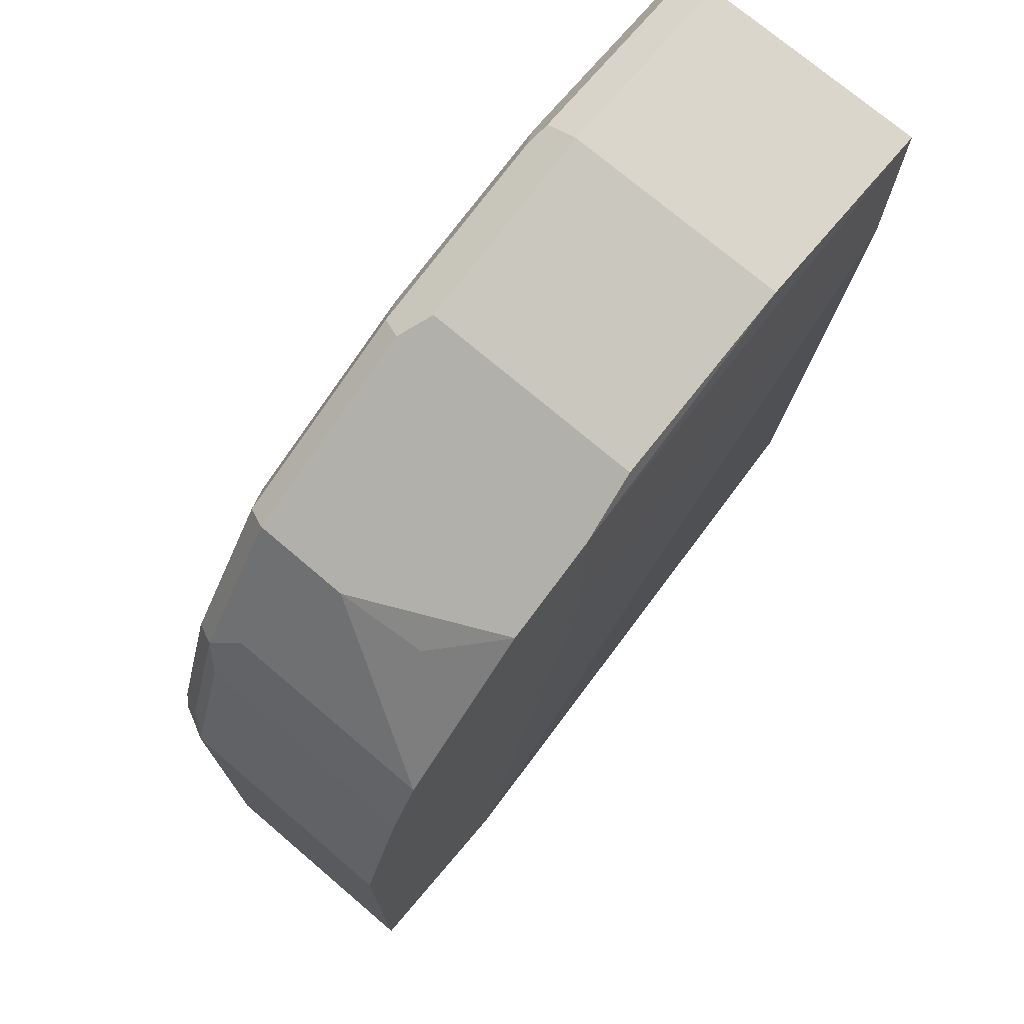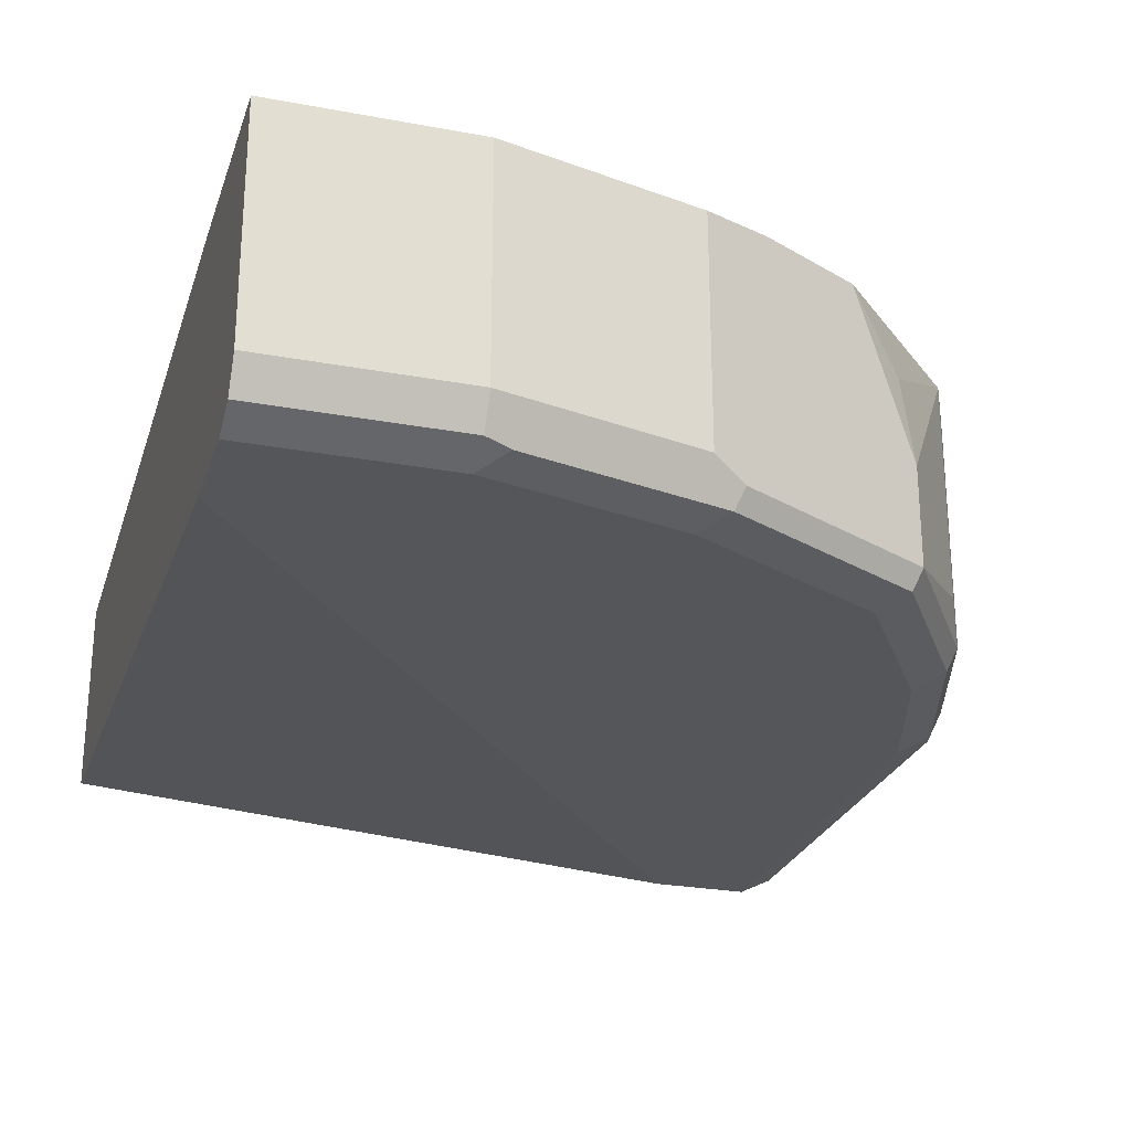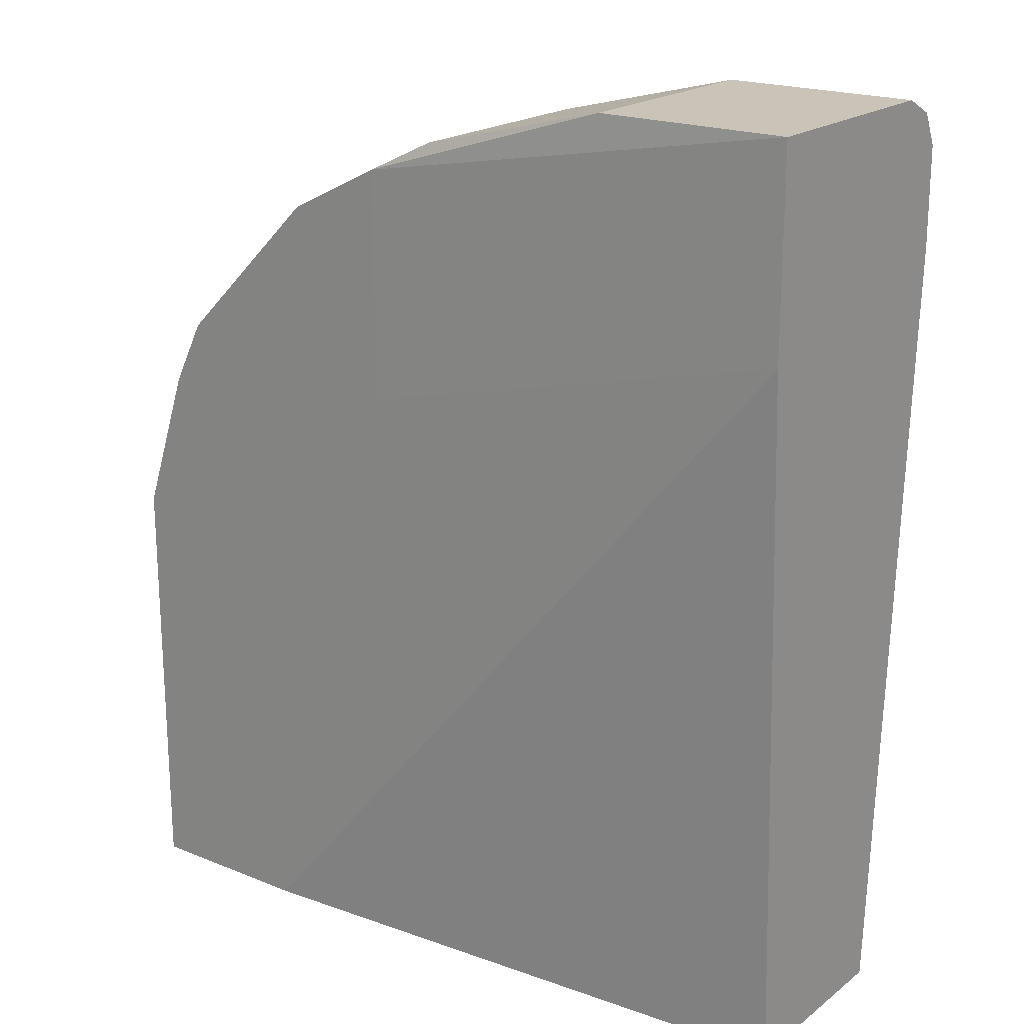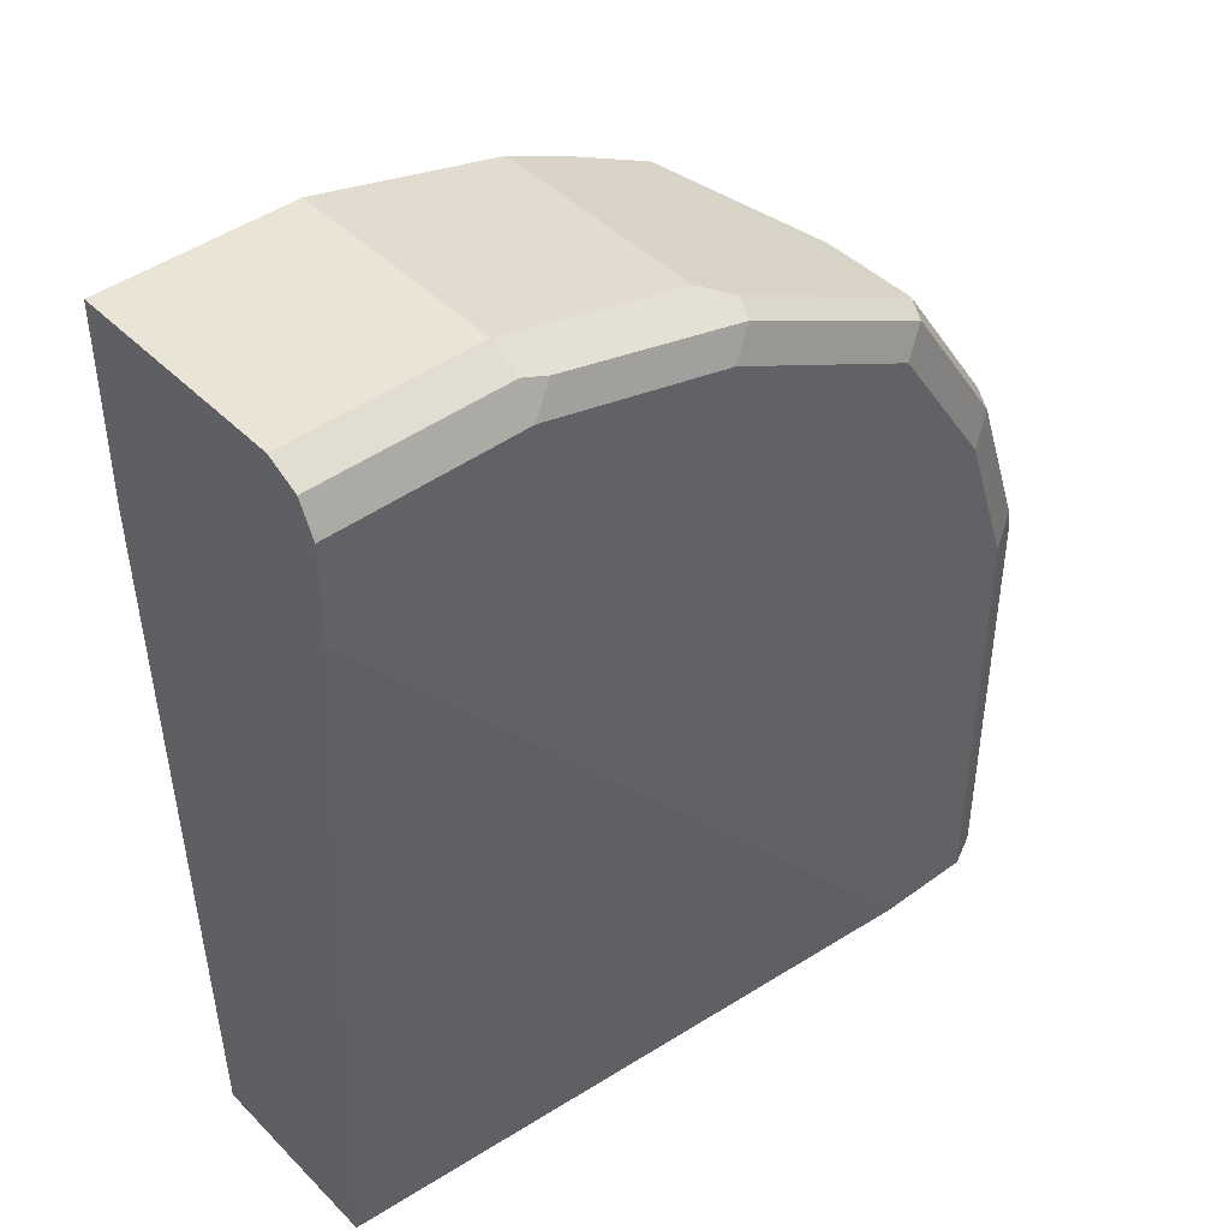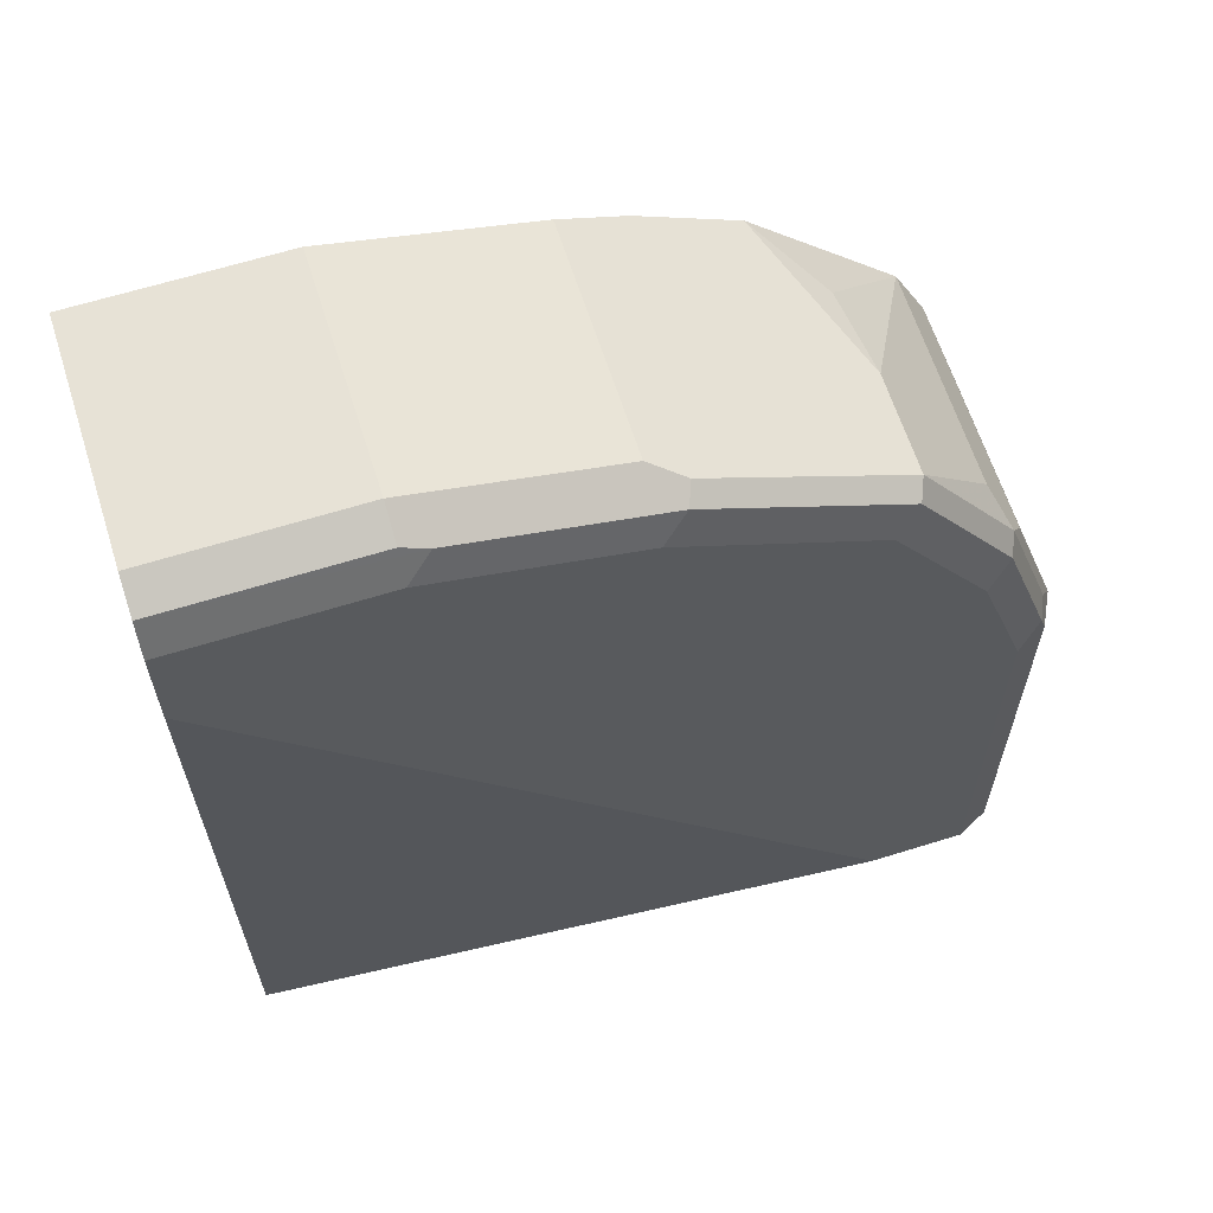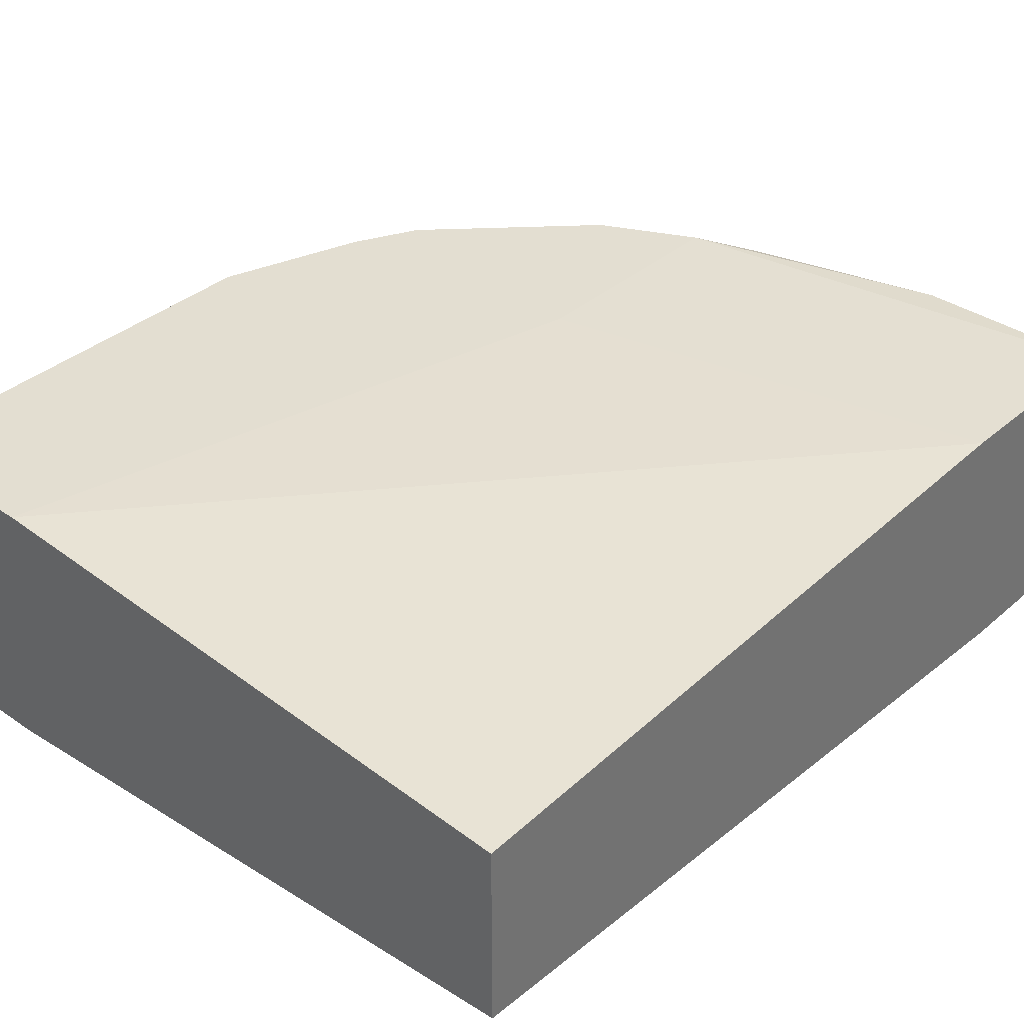
<metadata>
{"format":"obj","ext":"obj","renderer":"f3d","projection":"perspective","resolution":1024,"background":"white","views":[{"elev":73.5,"azim":130.4,"up":"+Z"},{"elev":-25.8,"azim":-16.6,"up":"+Y"},{"elev":20.0,"azim":-143.4,"up":"+Z"},{"elev":43.7,"azim":-40.7,"up":"+Z"},{"elev":63.1,"azim":-17.6,"up":"+Z"},{"elev":36.3,"azim":-138.2,"up":"+Y"}]}
</metadata>
<code>
v 0.001158 -0.5917 0.1354
v 0.001158 -0.4602 0.1354
v 0.5259 -0.4343 0.1354
v 0.4079 -0.4343 0.1354
v 0.4711 -0.4343 0.5698
v 0.3068 -0.4343 0.7013
v 0.3726 -0.4343 0.6684
v 0.4109 -0.4766 0.6409
v 0.4164 -0.5369 0.6464
v 0.4164 -0.6026 0.6464
v 0.2849 -0.6026 0.7122
v 0.263 -0.5917 0.7232
v 0.1315 -0.5917 0.756
v 0.263 -0.4392 0.7232
v 0.1315 -0.4392 0.756
v 0.001158 -0.4392 0.756
v 0.3067 -0.4343 0.5448
v 0.001158 -0.4392 0.6187
v 0.001158 -0.6245 0.7232
v 0.001158 -0.5917 0.756
v 0.001158 -0.6136 0.7451
v 0.1315 -0.6136 0.7451
v 0.1479 -0.6163 0.7396
v 0.1315 -0.6245 0.7232
v 0.263 -0.6245 0.6903
v 0.001158 -0.6245 0.6574
v 0.4931 -0.6245 0.1354
v 0.4931 -0.6245 0.4273
v 0.4602 -0.6245 0.5259
v 0.3945 -0.6245 0.6245
v 0.4766 -0.6163 0.5423
v 0.5095 -0.6163 0.4437
v 0.4821 -0.6026 0.5478
v 0.515 -0.6026 0.4492
v 0.515 -0.6136 0.4273
v 0.515 -0.6136 0.1354
v 0.5259 -0.5917 0.1354
v 0.5259 -0.5917 0.4273
v 0.4931 -0.5917 0.5259
v 0.4711 -0.5807 0.5698
v 0.4931 -0.4343 0.5259
v 0.5259 -0.4343 0.4273
v 0.4109 -0.6163 0.6409
v 0.2794 -0.6163 0.7067
v 0.4273 -0.6245 0.1354
f 34 38 39
f 34 39 33
f 39 40 33
f 41 42 5
f 41 38 42
f 34 35 38
f 39 41 40
f 35 36 38
f 32 33 31
f 36 27 37
f 32 29 28
f 32 28 27
f 32 27 36
f 32 36 35
f 32 35 34
f 32 34 33
f 40 41 5
f 36 37 38
f 40 5 10
f 31 43 30
f 10 43 33
f 26 45 27
f 26 19 1
f 26 1 45
f 45 1 27
f 27 1 3
f 37 27 3
f 37 3 38
f 42 38 3
f 42 3 5
f 10 5 9
f 31 33 43
f 32 31 29
f 11 13 23
f 44 11 23
f 44 23 25
f 44 25 30
f 44 30 43
f 44 43 11
f 10 11 43
f 40 10 33
f 29 31 30
f 39 38 41
f 29 25 28
f 15 16 13
f 14 15 13
f 14 6 15
f 12 6 14
f 12 14 13
f 12 13 11
f 12 11 6
f 7 6 11
f 15 6 16
f 7 11 10
f 8 9 5
f 8 5 7
f 7 5 6
f 6 5 4
f 4 5 3
f 4 3 2
f 2 3 1
f 29 30 25
f 7 10 9
f 17 16 6
f 8 7 9
f 17 4 18
f 28 25 27
f 17 18 16
f 25 26 27
f 25 19 26
f 24 19 25
f 24 23 19
f 21 20 19
f 21 19 23
f 22 21 23
f 24 25 23
f 22 13 21
f 21 13 20
f 20 13 16
f 20 16 19
f 19 16 1
f 2 1 16
f 18 2 16
f 22 23 13
f 17 6 4
f 18 4 2

</code>
